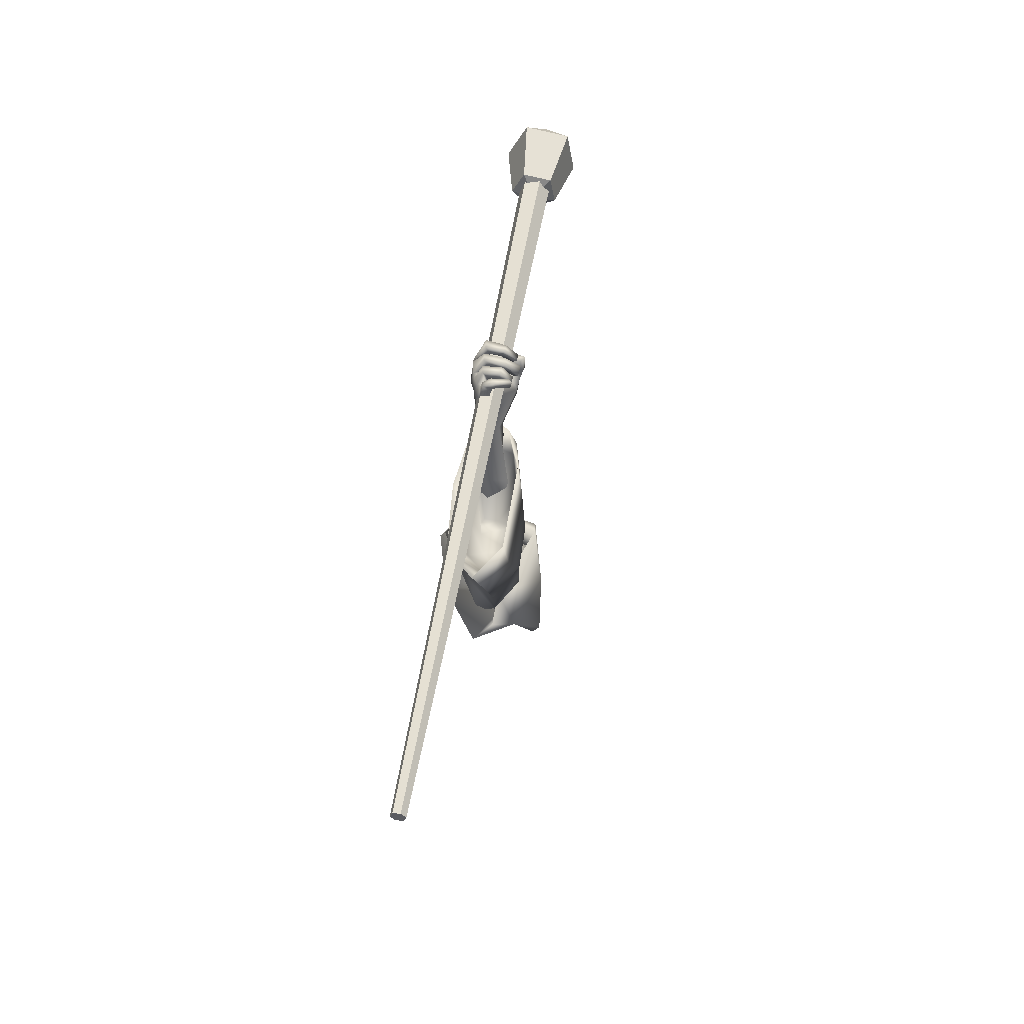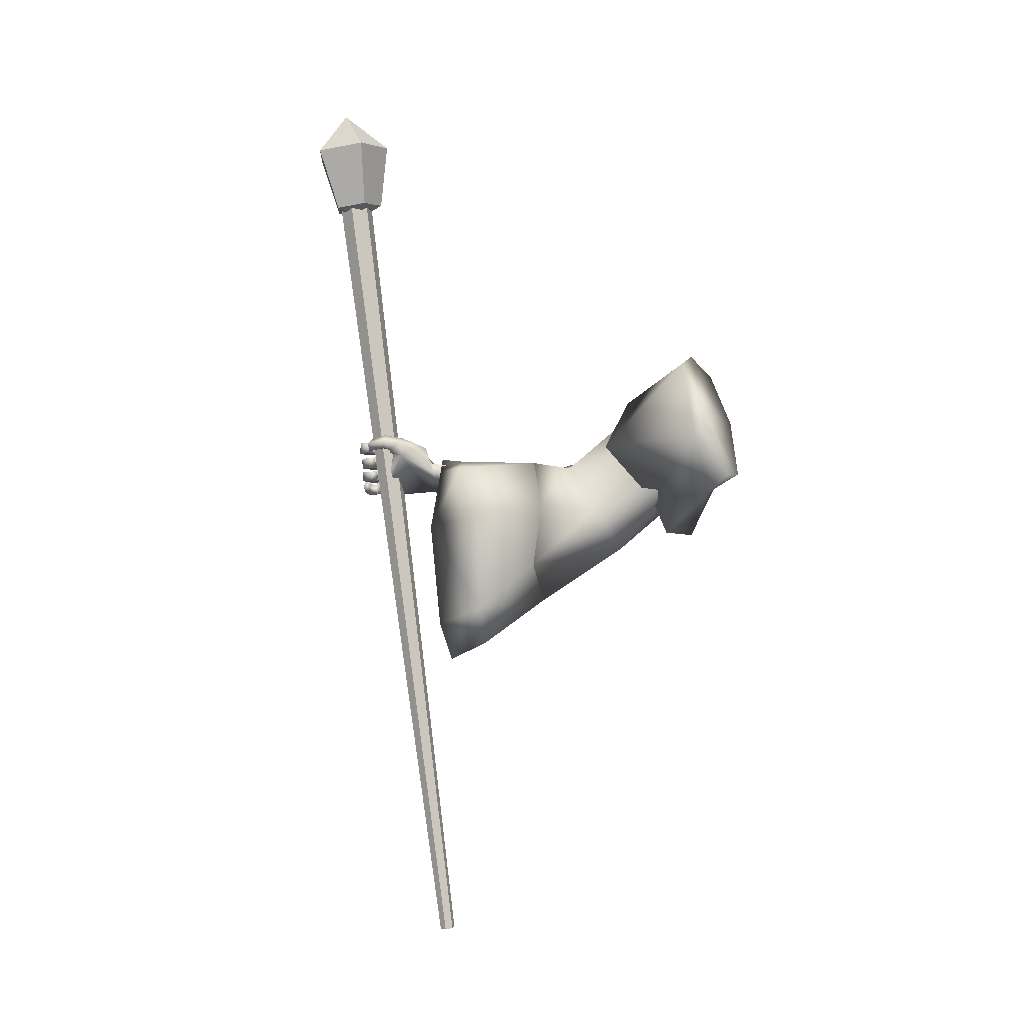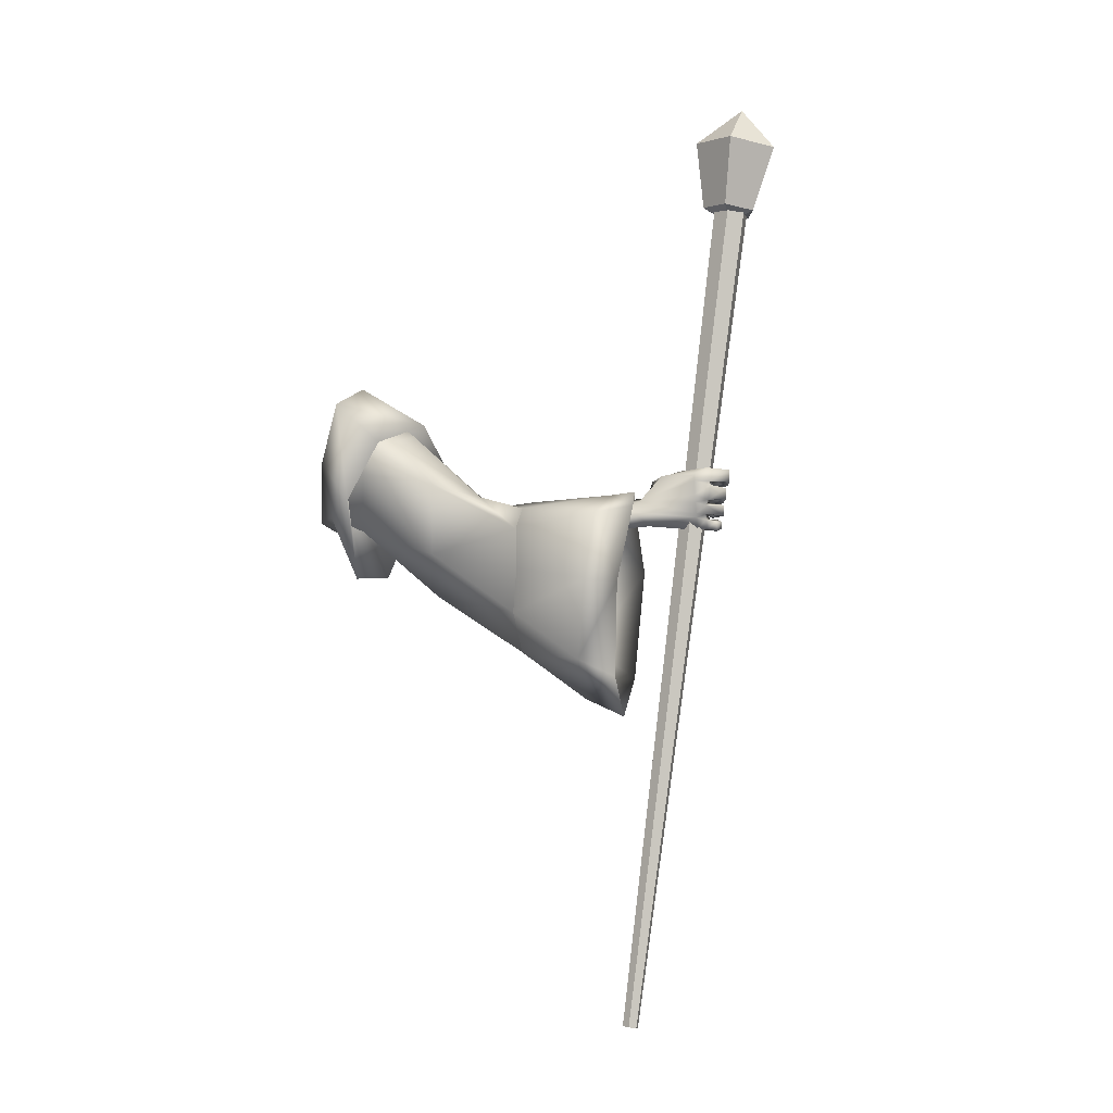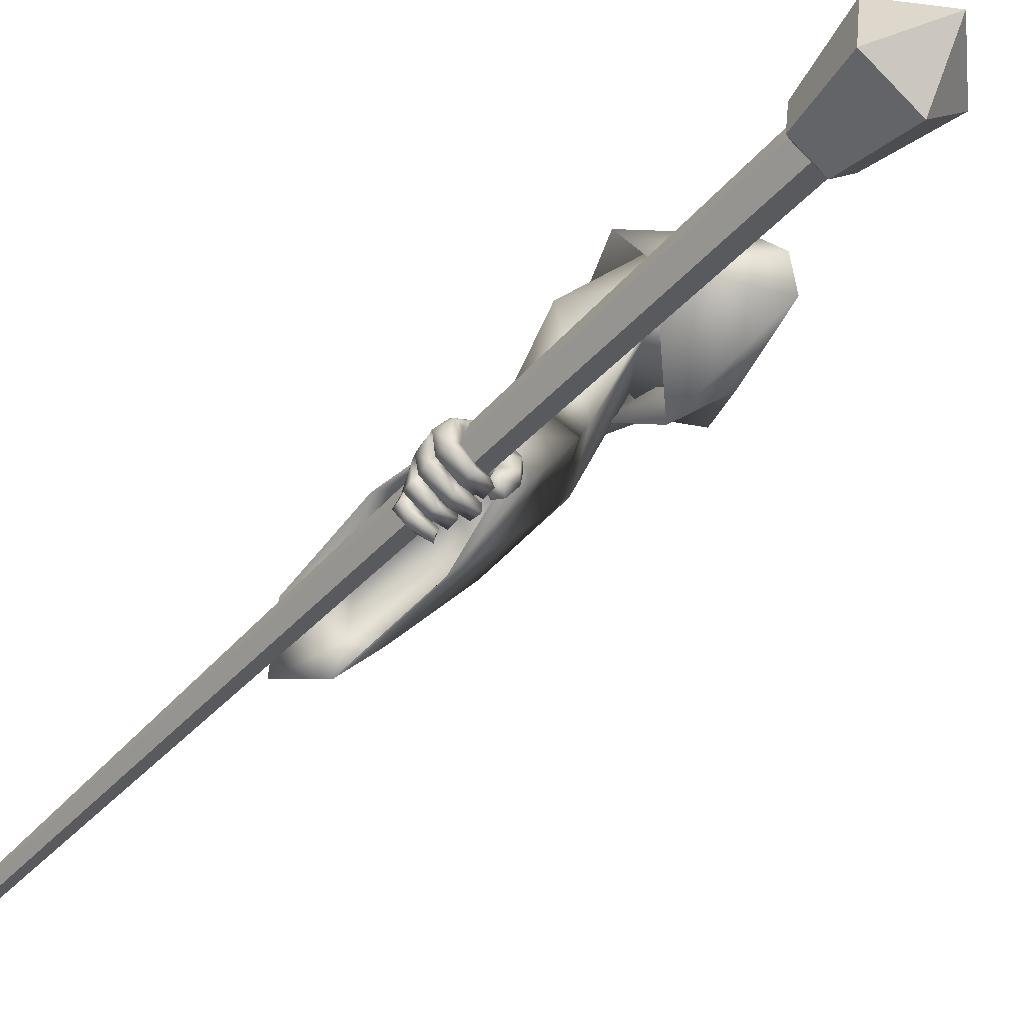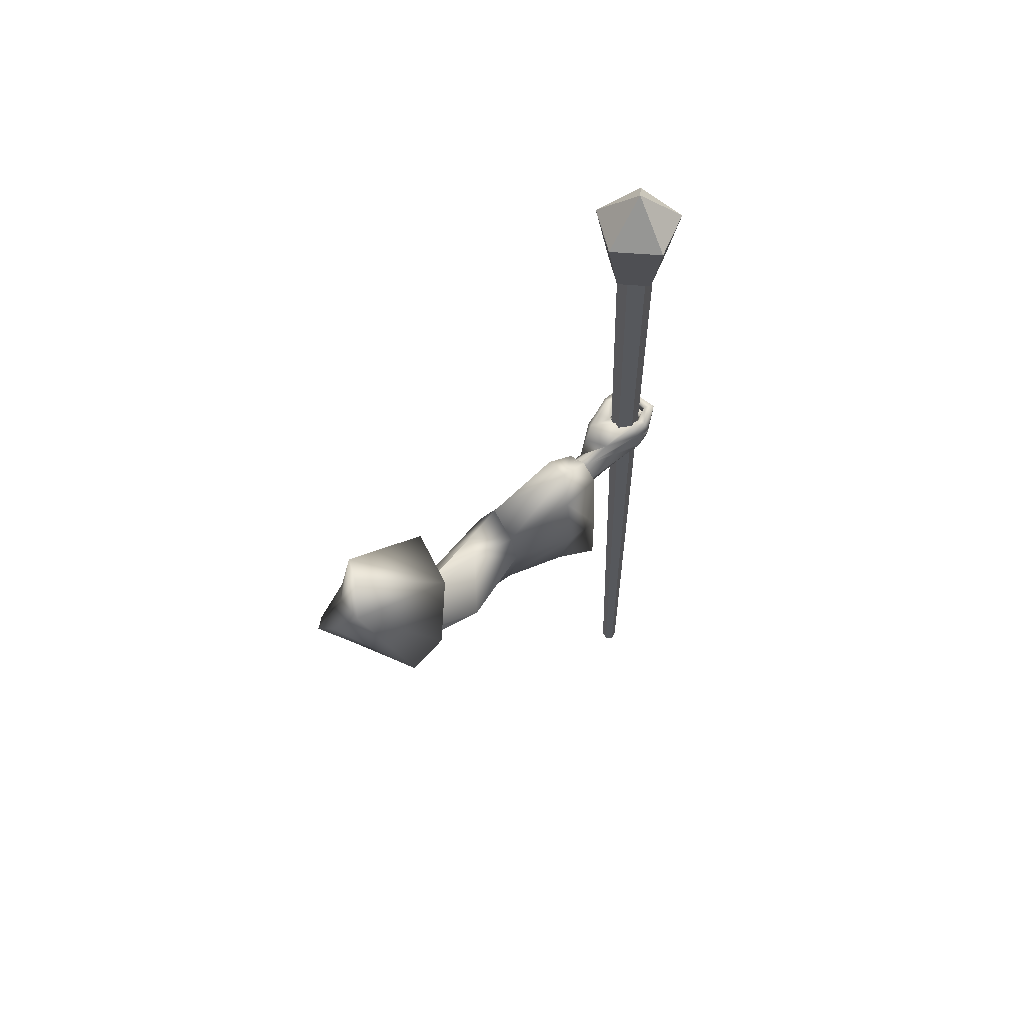
<metadata>
{"format":"obj","ext":"obj","renderer":"f3d","projection":"perspective","resolution":1024,"background":"white","views":[{"elev":-42.8,"azim":153.4,"up":"+Y"},{"elev":-10.9,"azim":-110.8,"up":"+Y"},{"elev":2.4,"azim":69.3,"up":"+Y"},{"elev":-59.2,"azim":145.1,"up":"+Z"},{"elev":72.3,"azim":23.4,"up":"+Y"}]}
</metadata>
<code>
o Wizard.002_Plane.000
v 0.1514 -0.03756 -9e-05
v 0.1776 0.04898 -0.06236
v 0.1994 0.203 -0.07818
v 0.2633 0.2007 0.02085
v 0.2075 0.08715 0.03644
v 0.1566 -0.03366 0.02467
v 0.2319 0.2304 -0.04012
v 0.2001 0.103 -0.01996
v 0.441 -0.04913 -0.4159
v 0.3823 -0.04975 -0.3304
v 0.4469 -0.001703 -0.4184
v 0.3819 -0.0226 -0.3338
v 0.5101 -0.01258 -0.5162
v 0.5176 0.02062 -0.5234
v 0.499 -0.04776 -0.3901
v 0.4416 -0.04392 -0.3152
v 0.5549 -0.03365 -0.5097
v 0.4902 -0.009009 -0.3919
v 0.4364 -0.0226 -0.3169
v 0.5442 -0.00662 -0.4853
v 0.5778 0.04688 -0.6158
v 0.5863 0.07466 -0.5901
v 0.578 -0.04106 -0.6055
v 0.5933 -0.04035 -0.5924
v 0.6029 -0.008765 -0.5863
v 0.5838 -0.0429 -0.634
v 0.603 -0.04052 -0.6302
v 0.5719 -0.0435 -0.6449
v 0.5864 -0.03953 -0.6467
v 0.5511 -0.03887 -0.6495
v 0.5533 -0.03436 -0.6614
v 0.6003 -0.01663 -0.5889
v 0.5783 -0.01467 -0.6139
v 0.6019 -0.02457 -0.6281
v 0.5914 -0.0249 -0.6439
v 0.5571 -0.02404 -0.6572
v 0.5815 -0.04069 -0.6202
v 0.5836 -0.02107 -0.6284
v 0.5741 -0.0216 -0.6417
v 0.5552 -0.02114 -0.6508
v 0.5985 -0.03702 -0.6122
v 0.5993 -0.02077 -0.6086
v 0.5828 -0.02018 -0.6243
v 0.6039 -0.01103 -0.6048
v 0.5893 -0.008497 -0.6156
v 0.608 -0.01159 -0.6391
v 0.5896 -0.01242 -0.6299
v 0.5777 -0.01449 -0.6559
v 0.5709 -0.01617 -0.6385
v 0.5463 -0.01934 -0.647
v 0.547 -0.01282 -0.6315
v 0.5726 0.002461 -0.6581
v 0.5444 -0.001675 -0.648
v 0.5721 0.004496 -0.6445
v 0.5456 -0.00119 -0.6358
v 0.6086 0.00654 -0.6412
v 0.5879 0.008282 -0.6348
v 0.6104 0.006335 -0.6032
v 0.5815 0.01293 -0.6163
v 0.6135 0.01712 -0.6066
v 0.5895 0.01942 -0.6114
v 0.6086 0.01842 -0.6464
v 0.5888 0.01872 -0.629
v 0.5669 0.009072 -0.6591
v 0.5704 0.01482 -0.6395
v 0.5341 0.004624 -0.6503
v 0.5348 0.01262 -0.6398
v 0.5708 0.03474 -0.6466
v 0.5345 0.02761 -0.645
v 0.5695 0.0288 -0.6618
v 0.5327 0.02426 -0.6603
v 0.6087 0.03837 -0.6462
v 0.5872 0.03633 -0.6366
v 0.5925 0.04401 -0.6164
v 0.6157 0.0453 -0.6106
v 0.5872 0.04948 -0.619
v 0.6154 0.05213 -0.6071
v 0.5925 0.05082 -0.6402
v 0.6086 0.04976 -0.6533
v 0.5715 0.04654 -0.6487
v 0.5722 0.04229 -0.6665
v 0.5459 0.04435 -0.6444
v 0.5405 0.03878 -0.6592
v 0.5681 0.06577 -0.6539
v 0.5456 0.06001 -0.65
v 0.568 0.06557 -0.6643
v 0.5383 0.05678 -0.6592
v 0.5915 0.07267 -0.6436
v 0.6079 0.0733 -0.6528
v 0.5934 0.07588 -0.6121
v 0.6051 0.07754 -0.6087
v 0.6072 0.02597 -0.5813
v 0.607 0.01232 -0.5826
v 0.6016 0.0532 -0.5827
v 0.6004 0.06341 -0.5825
v 0.5795 0.07322 -0.5979
v 0.5779 0.03846 -0.6134
v 0.5777 0.02227 -0.6118
v 0.578 0.01377 -0.6118
v 0.5045 -0.001518 -0.5215
v 0.5513 0.06082 -0.5374
v 0.5076 0.02981 -0.5929
v 0.5665 0.06849 -0.569
v 0.5066 0.04975 -0.5379
v 0.4975 0.04534 -0.574
v 0.512 0.04305 -0.6178
v 0.5042 0.0591 -0.5985
v 0.5126 0.0468 -0.6307
v 0.5089 0.06115 -0.6323
v 0.5326 0.04121 -0.6568
v 0.5232 0.05459 -0.6625
v 0.5436 0.04139 -0.601
v 0.5348 0.04738 -0.6089
v 0.535 0.0494 -0.6241
v 0.5182 0.0745 -0.627
v 0.5445 0.04716 -0.6532
v 0.5373 0.06688 -0.651
v 0.54 0.0641 -0.6259
v 0.5474 0.05873 -0.6533
v 0.514 0.07016 -0.5904
v 0.529 0.04005 -0.6112
v 0.5349 0.0652 -0.5928
v 0.5463 0.0649 -0.5879
v 0.5061 0.06116 -0.5673
v 0.5269 0.0132 -0.5026
v 0.2229 -0.06291 -0.01218
v 0.3565 0.1244 -0.005049
v 0.3625 0.06633 -0.004138
v 0.282 -0.02816 -0.06075
v 0.3125 0.03103 -0.07519
v 0.3429 0.126 -0.07162
v 0.3462 0.1371 -0.1097
v 0.3944 0.02116 -0.2268
v 0.4481 0.04565 -0.1156
v 0.3661 -0.000884 -0.2639
v 0.3194 -0.09732 -0.2301
v 0.4656 -0.03778 -0.2743
v 0.3929 -0.08704 -0.1311
v 0.45 -0.198 -0.2746
v 0.3101 -0.12 -0.2123
v 0.4608 -0.1133 -0.2775
v 0.3904 0.01013 -0.3354
v 0.3782 -0.2097 -0.3421
v 0.3568 -0.08328 -0.3323
v 0.4443 8.9e-05 -0.295
v 0.2345 -0.01912 0.02501
v 0.3448 -0.1725 -0.16
v 0.3221 -0.04511 -0.01569
v 0.4183 -0.2777 -0.3041
v 0.3072 -0.06737 -0.1005
v 0.2767 0.03061 -0.2204
v 0.3807 0.1569 -0.1203
v 0.4172 0.125 -0.01951
v 0.377 0.01479 0.03073
v 0.3058 -0.1366 -0.0688
v 0.3214 -0.1351 -0.002893
v 0.212 0.05038 -0.05027
v 0.2206 0.1268 -0.07116
v 0.2191 0.1539 -0.05952
v 0.2283 0.1378 -0.000294
v 0.2072 0.07992 0.000272
v 0.225 0.04928 -0.03331
v 0.2136 0.03104 -0.01542
v 0.4656 -0.03778 -0.2743
v 0.45 -0.198 -0.2746
v 0.4608 -0.1133 -0.2775
v 0.5204 -0.0063 -0.4123
v 0.3904 0.01013 -0.3354
v 0.4512 0.000233 -0.4805
v 0.3782 -0.2097 -0.3421
v 0.3568 -0.08328 -0.3323
v 0.4931 0.02486 -0.4589
v 0.4443 8.9e-05 -0.295
v 0.5233 -0.2847 -0.3785
v 0.5449 -0.1296 -0.3833
v 0.4241 -0.1048 -0.4494
v 0.4473 -0.2967 -0.4353
v 0.4183 -0.2777 -0.3041
v 0.4836 -0.3658 -0.4112
v 0.5206 0.03153 -0.4954
v 0.5522 0.006377 -0.4786
v 0.4862 -0.002248 -0.511
v 0.5822 -0.3133 -0.4303
v 0.5428 -0.3948 -0.4645
v 0.4959 -0.3283 -0.5067
v 0.5751 -0.1349 -0.4367
v 0.4766 -0.1263 -0.5351
v 0.4494 -0.1157 -0.3079
v 0.4428 -0.1672 -0.3061
v 0.512 -0.0273 -0.4117
v 0.452 -0.08841 -0.2898
v 0.4142 -0.07491 -0.3212
v 0.4539 -0.02181 -0.4689
v 0.3992 -0.1743 -0.3472
v 0.3861 -0.09745 -0.3412
v 0.4891 -0.001139 -0.4507
v 0.4394 -0.06449 -0.3036
v 0.5144 -0.2611 -0.3833
v 0.5326 -0.1308 -0.3873
v 0.4311 -0.11 -0.4428
v 0.4506 -0.2711 -0.431
v 0.4235 -0.2157 -0.324
v 0.4811 -0.3292 -0.4108
v 0.669 -0.9539 -0.4222
v 0.6706 -0.9563 -0.4368
v 0.6587 -0.9589 -0.4452
v 0.6452 -0.9591 -0.4391
v 0.6436 -0.9567 -0.4245
v 0.6555 -0.9541 -0.4161
v 0.5422 0.5759 -0.679
v 0.5458 0.5706 -0.7115
v 0.5192 0.5648 -0.7303
v 0.489 0.5644 -0.7167
v 0.4855 0.5698 -0.6842
v 0.5121 0.5755 -0.6654
v 0.5556 0.5811 -0.6669
v 0.5557 0.5708 -0.7259
v 0.4991 0.5625 -0.7434
v 0.4639 0.5677 -0.6952
v 0.4988 0.5792 -0.648
v 0.5673 0.7076 -0.6719
v 0.5676 0.6915 -0.764
v 0.4791 0.6785 -0.7914
v 0.4241 0.6866 -0.7161
v 0.4787 0.7046 -0.6423
v 0.5166 0.5513 -0.6922
v 0.4963 0.7702 -0.7305
f 215 208 209
f 207 212 206
f 205 210 204
f 210 209 204
f 208 213 207
f 212 205 206
f 204 207 206
f 213 214 210
f 221 220 216
f 224 218 219
f 217 221 216
f 225 219 220
f 218 222 217
f 220 226 216
f 218 226 219
f 216 226 217
f 219 226 220
f 217 226 218
f 225 227 224
f 223 227 222
f 221 227 225
f 224 227 223
f 222 227 221
f 215 214 208
f 207 213 212
f 205 211 210
f 210 215 209
f 208 214 213
f 212 211 205
f 206 205 204
f 204 209 208
f 208 207 204
f 210 211 212
f 212 213 210
f 214 215 210
f 221 225 220
f 224 223 218
f 217 222 221
f 225 224 219
f 218 223 222
f 6 5 8
f 7 3 8
f 3 2 8
f 1 2 126
f 2 1 8
f 6 146 5
f 4 7 8
f 5 4 8
f 6 126 146
f 1 6 8
f 6 1 126
f 9 12 11
f 11 100 13
f 13 15 9
f 9 16 10
f 11 20 125
f 11 19 18
f 20 15 17
f 18 16 15
f 112 33 102
f 13 100 102
f 17 32 20
f 125 25 93
f 17 23 24
f 37 27 41
f 26 29 27
f 28 31 29
f 41 34 42
f 27 35 34
f 29 36 35
f 37 38 26
f 26 39 28
f 28 40 30
f 39 36 40
f 30 36 31
f 35 38 34
f 33 37 23
f 24 42 32
f 23 41 24
f 43 34 38
f 42 45 44
f 43 33 45
f 45 46 44
f 47 48 46
f 49 50 48
f 50 52 48
f 49 55 51
f 53 54 52
f 51 53 50
f 54 47 57
f 48 56 46
f 52 57 56
f 46 58 44
f 45 57 47
f 57 58 56
f 58 61 60
f 60 63 62
f 62 65 64
f 64 67 66
f 65 69 67
f 69 70 71
f 71 64 66
f 62 70 72
f 70 73 72
f 65 73 68
f 63 74 73
f 60 72 75
f 74 72 73
f 74 77 75
f 77 78 79
f 78 81 79
f 80 83 81
f 80 85 82
f 81 87 86
f 86 85 84
f 82 87 83
f 78 84 80
f 79 86 89
f 86 88 89
f 76 88 78
f 77 89 91
f 88 91 89
f 32 44 25
f 58 25 44
f 60 93 58
f 75 92 60
f 77 94 75
f 95 91 22
f 90 22 91
f 96 76 21
f 74 21 76
f 61 97 74
f 59 98 61
f 99 45 33
f 67 71 66
f 123 103 96
f 103 22 96
f 100 105 102
f 101 100 14
f 102 107 106
f 106 109 108
f 108 111 110
f 121 102 106
f 106 114 113
f 110 114 108
f 109 117 111
f 117 118 119
f 116 118 114
f 117 116 111
f 107 115 109
f 115 122 118
f 118 113 114
f 106 113 121
f 121 113 112
f 122 112 113
f 21 123 96
f 107 124 120
f 105 104 124
f 100 101 104
f 122 124 123
f 95 22 101
f 95 125 94
f 94 125 92
f 92 125 93
f 25 20 32
f 9 10 12
f 13 9 11
f 11 14 100
f 13 17 15
f 9 15 16
f 125 14 11
f 11 18 20
f 11 12 19
f 20 18 15
f 18 19 16
f 23 17 102
f 13 102 17
f 112 21 97
f 112 97 98
f 23 102 33
f 99 33 112
f 112 98 99
f 17 24 32
f 125 20 25
f 37 26 27
f 26 28 29
f 28 30 31
f 41 27 34
f 27 29 35
f 29 31 36
f 37 43 38
f 26 38 39
f 28 39 40
f 39 35 36
f 30 40 36
f 35 39 38
f 33 43 37
f 24 41 42
f 23 37 41
f 43 42 34
f 42 43 45
f 45 47 46
f 47 49 48
f 49 51 50
f 50 53 52
f 49 54 55
f 53 55 54
f 51 55 53
f 54 49 47
f 48 52 56
f 52 54 57
f 46 56 58
f 45 59 57
f 57 59 58
f 58 59 61
f 60 61 63
f 62 63 65
f 64 65 67
f 65 68 69
f 69 68 70
f 71 70 64
f 62 64 70
f 70 68 73
f 65 63 73
f 63 61 74
f 60 62 72
f 74 75 72
f 74 76 77
f 77 76 78
f 78 80 81
f 80 82 83
f 80 84 85
f 81 83 87
f 86 87 85
f 82 85 87
f 78 88 84
f 79 81 86
f 86 84 88
f 76 90 88
f 77 79 89
f 88 90 91
f 32 42 44
f 58 93 25
f 60 92 93
f 75 94 92
f 77 95 94
f 95 77 91
f 90 96 22
f 96 90 76
f 74 97 21
f 61 98 97
f 59 99 98
f 99 59 45
f 67 69 71
f 103 101 22
f 100 104 105
f 102 105 107
f 106 107 109
f 108 109 111
f 121 112 102
f 106 108 114
f 110 116 114
f 109 115 117
f 117 115 118
f 116 119 118
f 110 111 116
f 117 119 116
f 107 120 115
f 115 120 122
f 118 122 113
f 122 123 112
f 21 112 123
f 107 105 124
f 103 123 101
f 122 120 124
f 124 104 101
f 101 123 124
f 101 14 125
f 125 95 101
f 5 127 4
f 146 128 5
f 131 3 7
f 132 2 3
f 133 132 131
f 128 134 127
f 135 130 132
f 148 138 128
f 141 137 138
f 145 135 133
f 135 144 136
f 147 139 138
f 136 143 140
f 136 129 130
f 2 129 126
f 137 133 134
f 134 131 127
f 4 131 7
f 143 147 140
f 129 147 148
f 129 146 126
f 142 171 144
f 144 170 143
f 143 178 149
f 139 166 141
f 145 168 142
f 149 165 139
f 141 164 137
f 137 173 145
f 172 168 173
f 165 175 166
f 178 174 165
f 168 176 171
f 176 170 171
f 172 182 169
f 174 186 175
f 179 183 174
f 187 177 176
f 169 187 176
f 181 172 167
f 167 173 164
f 185 179 177
f 177 178 170
f 186 167 175
f 175 164 166
f 192 196 197
f 189 199 198
f 202 198 203
f 192 200 193
f 194 200 195
f 196 182 180
f 198 186 183
f 203 183 184
f 201 187 200
f 193 187 182
f 196 181 190
f 197 190 191
f 203 185 201
f 202 201 194
f 186 190 181
f 188 190 199
f 188 192 191
f 5 128 127
f 146 148 128
f 131 132 3
f 132 130 2
f 133 135 132
f 128 138 134
f 135 136 130
f 148 147 138
f 134 138 137
f 139 141 138
f 145 142 135
f 135 142 144
f 147 149 139
f 136 144 143
f 136 140 129
f 2 130 129
f 137 145 133
f 134 133 131
f 4 127 131
f 143 149 147
f 129 140 147
f 129 148 146
f 142 168 171
f 144 171 170
f 143 170 178
f 139 165 166
f 145 173 168
f 149 178 165
f 141 166 164
f 137 164 173
f 172 169 168
f 165 174 175
f 178 179 174
f 168 169 176
f 176 177 170
f 172 180 182
f 174 183 186
f 179 184 183
f 187 185 177
f 169 182 187
f 181 180 172
f 167 172 173
f 185 184 179
f 177 179 178
f 186 181 167
f 175 167 164
f 192 193 196
f 189 188 199
f 202 189 198
f 192 195 200
f 194 201 200
f 196 193 182
f 198 199 186
f 203 198 183
f 201 185 187
f 193 200 187
f 196 180 181
f 197 196 190
f 203 184 185
f 202 203 201
f 186 199 190
f 188 191 190
f 188 189 194
f 202 194 189
f 195 192 188
f 197 191 192
f 188 194 195
f 4 154 153
f 126 150 155
f 126 156 146
f 4 152 7
f 146 154 5
f 3 152 151
f 2 151 150
f 160 154 161
f 162 150 157
f 163 155 162
f 160 152 153
f 163 154 156
f 158 152 159
f 157 151 158
f 158 161 162
f 4 5 154
f 126 2 150
f 126 155 156
f 4 153 152
f 146 156 154
f 3 7 152
f 2 3 151
f 160 153 154
f 162 155 150
f 163 156 155
f 160 159 152
f 163 161 154
f 158 151 152
f 157 150 151
f 162 157 158
f 158 159 160
f 160 161 158
f 163 162 161

</code>
